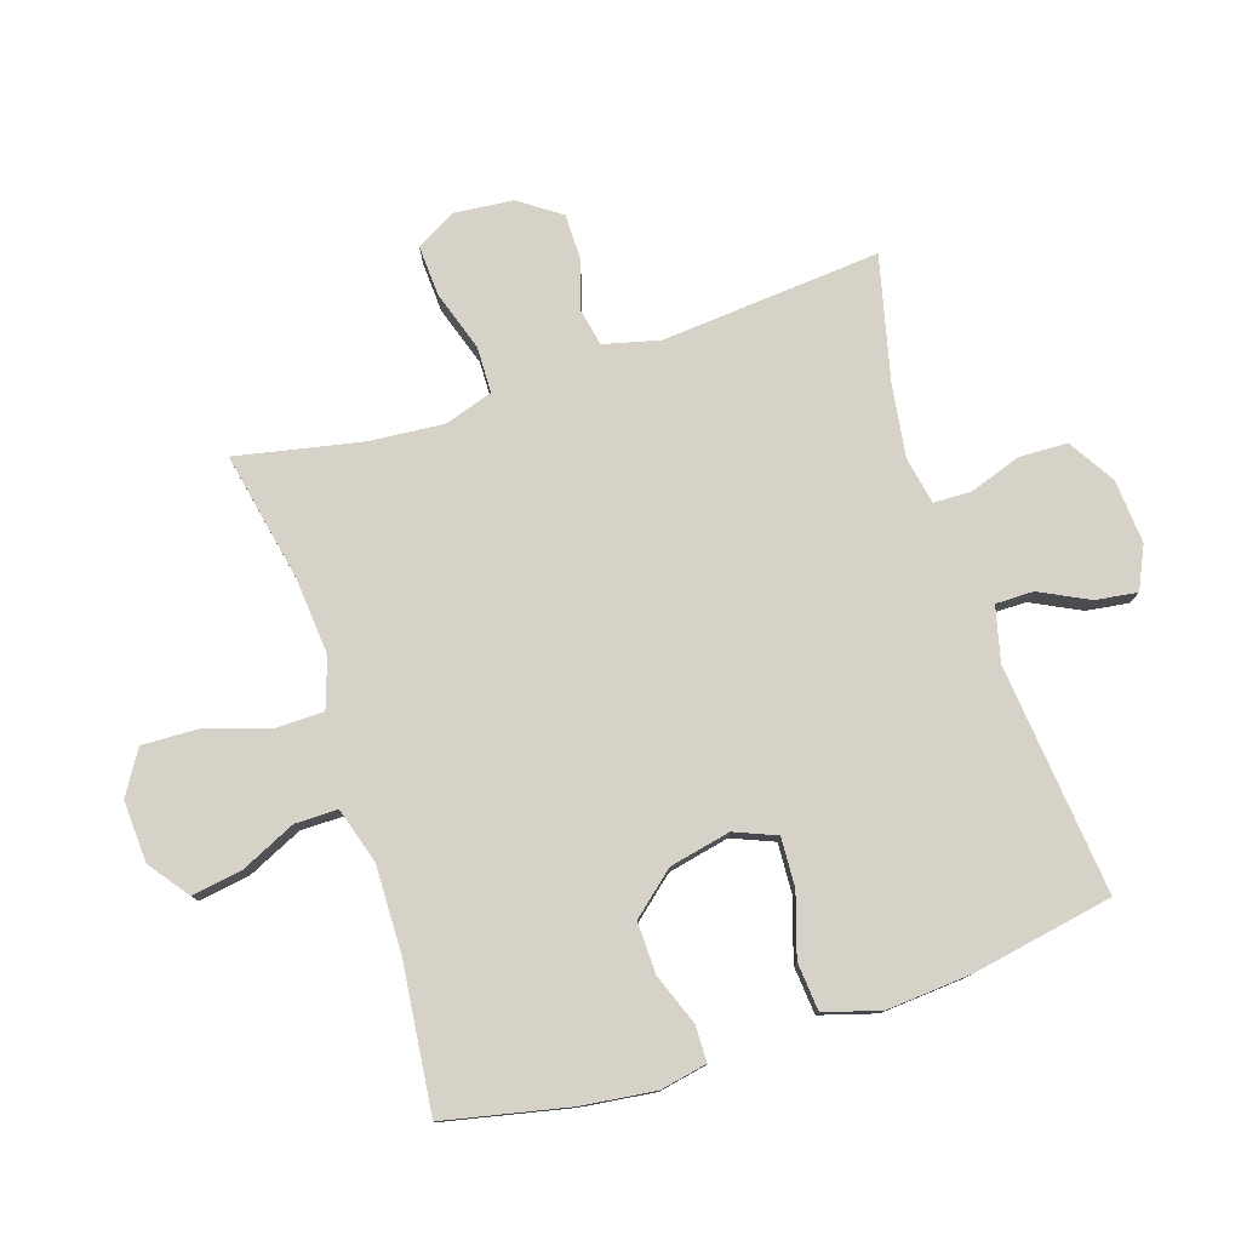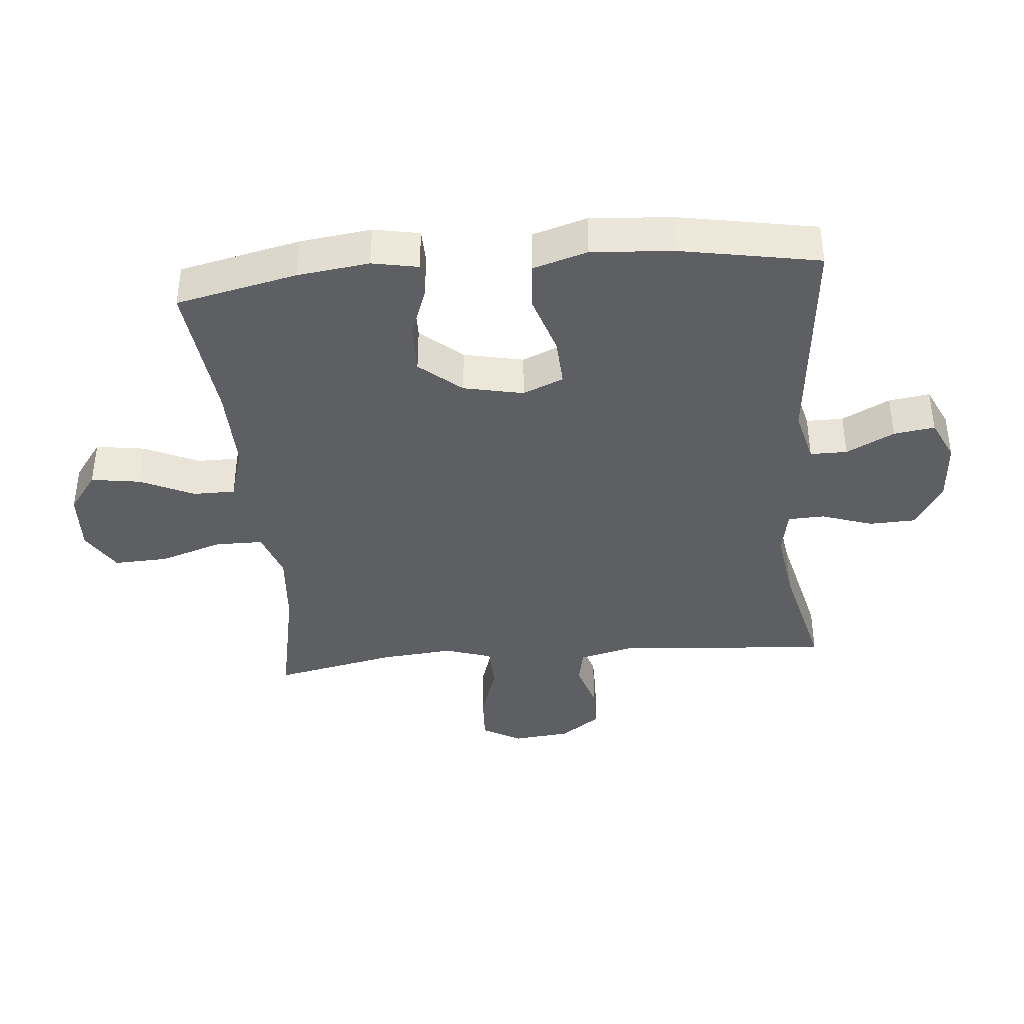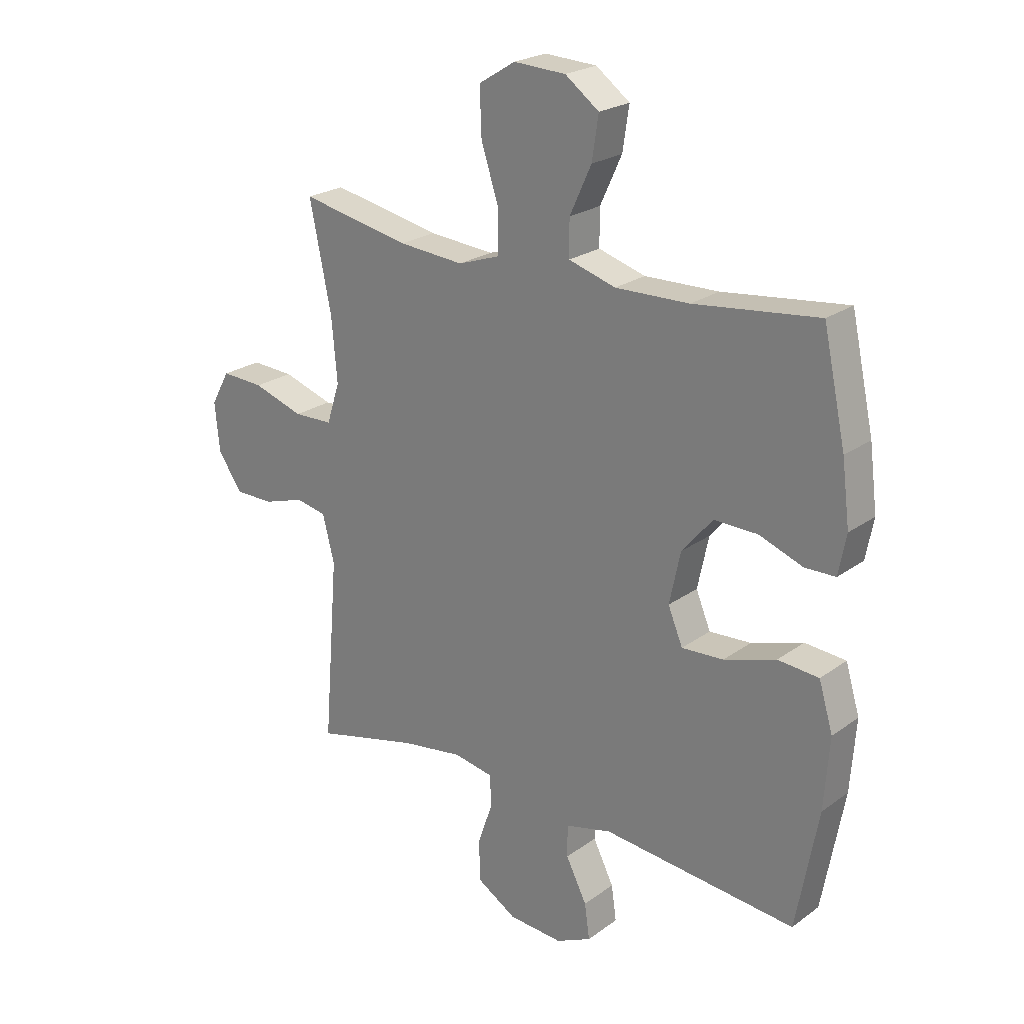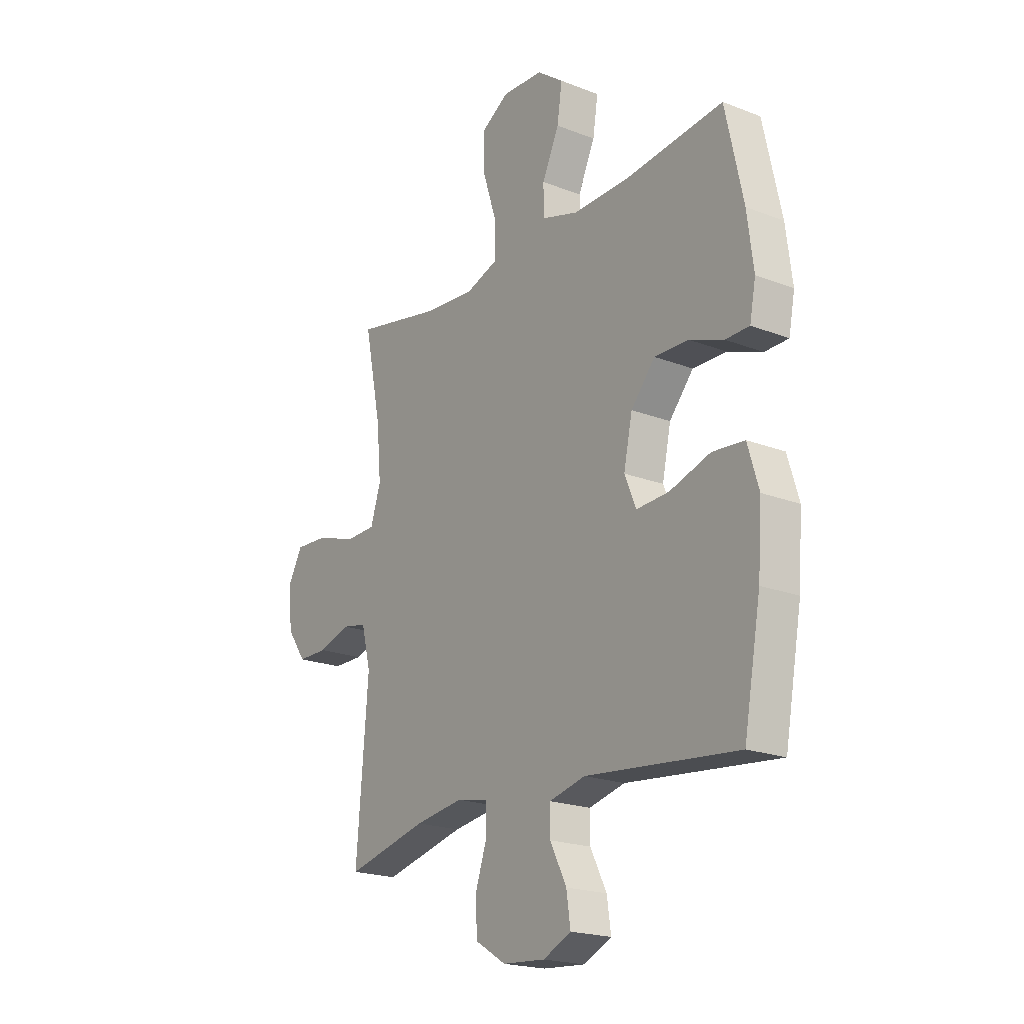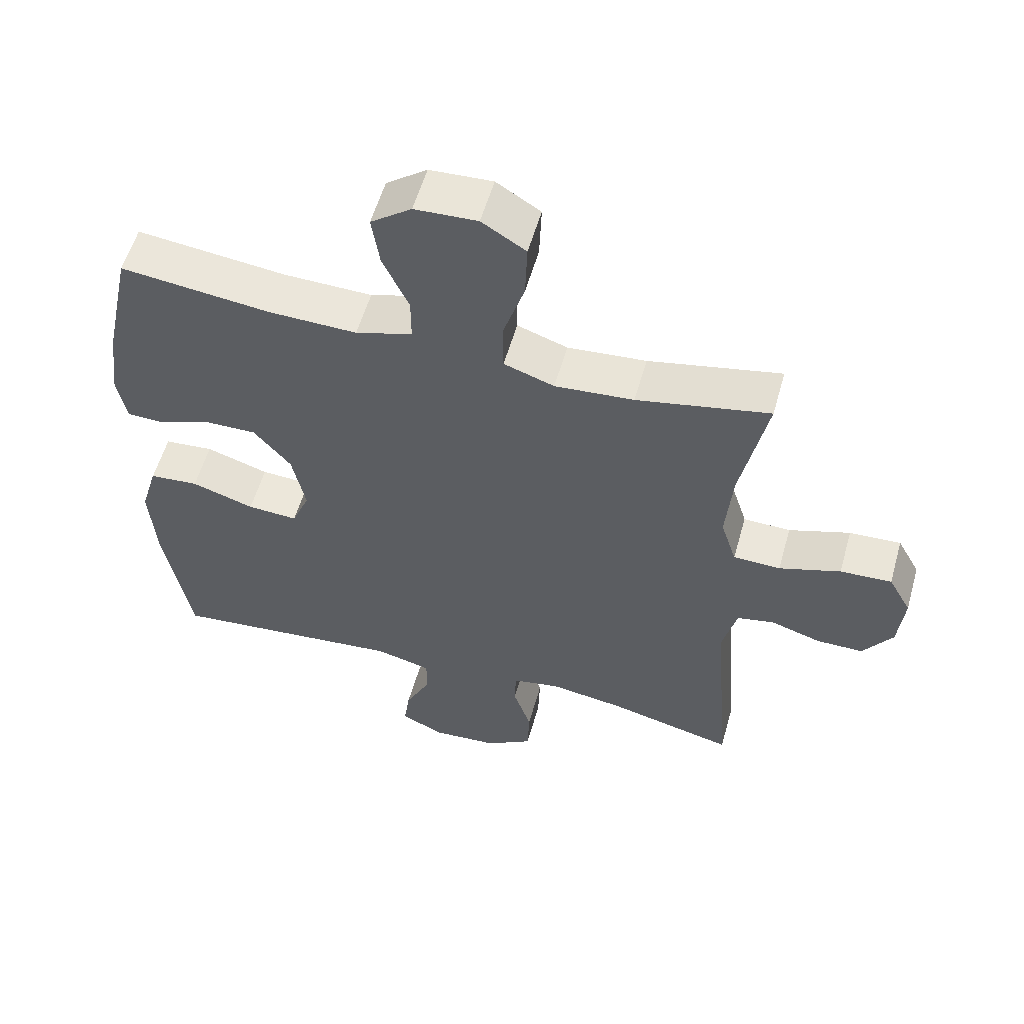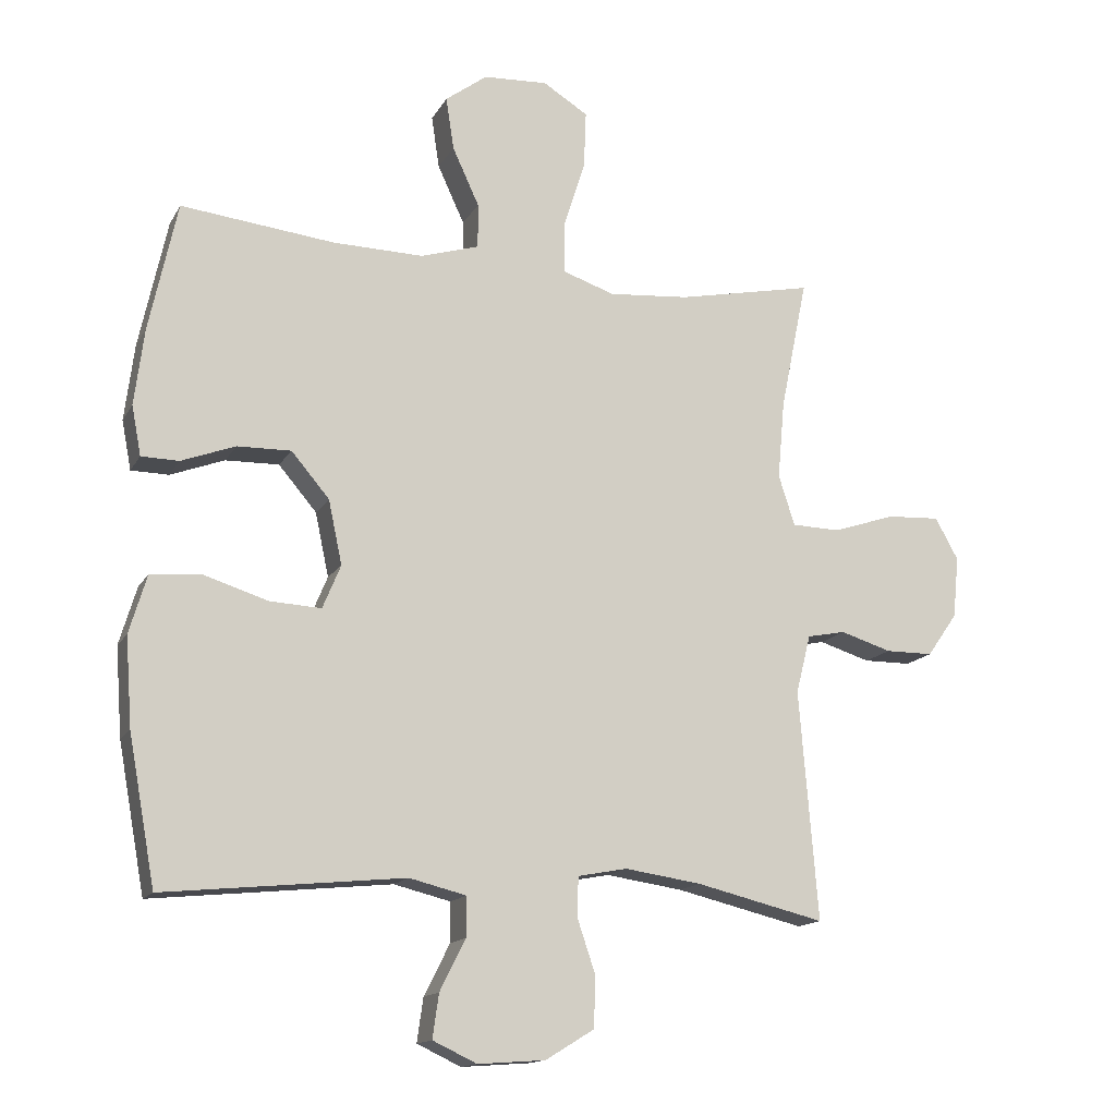
<metadata>
{"format":"obj","ext":"obj","renderer":"f3d","projection":"perspective","resolution":1024,"background":"white","views":[{"elev":78.4,"azim":71.9,"up":"+Y"},{"elev":-39.6,"azim":95.2,"up":"+Y"},{"elev":23.0,"azim":39.5,"up":"+Z"},{"elev":-20.3,"azim":54.6,"up":"+Z"},{"elev":56.1,"azim":-164.3,"up":"+Z"},{"elev":-14.5,"azim":160.1,"up":"+Z"}]}
</metadata>
<code>
o path136
v -0.2843 0.0375 -0.4624
v -0.1688 0.0375 -0.4453
v -0.09436 0.0375 -0.4593
v -0.09224 0.0375 -0.5183
v -0.1201 0.0375 -0.601
v -0.1174 0.0375 -0.6774
v -0.04415 0.0375 -0.7222
v 0.05725 0.0375 -0.7296
v 0.1238 0.0375 -0.6982
v 0.1143 0.0375 -0.6319
v 0.07533 0.0375 -0.5545
v 0.07523 0.0375 -0.4947
v 0.1613 0.0375 -0.4733
v 0.5235 0.0375 -0.5094
v 0.5643 0.0375 -0.2865
v 0.5741 0.0375 -0.1527
v 0.5477 0.0375 -0.06451
v 0.4715 0.0375 -0.05796
v 0.3745 0.0375 -0.08888
v 0.2966 0.0375 -0.09312
v 0.2692 0.0375 -0.02721
v 0.2898 0.0375 0.06955
v 0.3472 0.0375 0.1371
v 0.4282 0.0375 0.1356
v 0.5097 0.0375 0.1052
v 0.5664 0.0375 0.1063
v 0.5807 0.0375 0.1808
v 0.566 0.0375 0.2971
v 0.5235 0.0375 0.4925
v 0.292 0.0375 0.4661
v 0.1544 0.0375 0.463
v 0.0666 0.0375 0.4896
v 0.06662 0.0375 0.557
v 0.107 0.0375 0.6448
v 0.1191 0.0375 0.7243
v 0.05594 0.0375 0.771
v -0.04122 0.0375 0.7759
v -0.1092 0.0375 0.7338
v -0.106 0.0375 0.6467
v -0.07328 0.0375 0.5453
v -0.07401 0.0375 0.4676
v -0.1518 0.0375 0.441
v -0.2735 0.0375 0.451
v -0.4782 0.0375 0.4925
v -0.4377 0.0375 0.2943
v -0.4273 0.0375 0.1762
v -0.4517 0.0375 0.1001
v -0.5245 0.0375 0.09822
v -0.6191 0.0375 0.1292
v -0.6986 0.0375 0.1332
v -0.7336 0.0375 0.07021
v -0.7245 0.0375 -0.0224
v -0.6788 0.0375 -0.0876
v -0.607 0.0375 -0.0879
v -0.5302 0.0375 -0.06377
v -0.4722 0.0375 -0.07521
v -0.4501 0.0375 -0.1633
v -0.4782 0.0375 -0.5094
v -0.2843 -0.0375 -0.4624
v -0.1688 -0.0375 -0.4453
v -0.09436 -0.0375 -0.4593
v -0.09224 -0.0375 -0.5183
v -0.1201 -0.0375 -0.601
v -0.1174 -0.0375 -0.6774
v -0.04415 -0.0375 -0.7222
v 0.05725 -0.0375 -0.7296
v 0.1238 -0.0375 -0.6982
v 0.1143 -0.0375 -0.6319
v 0.07533 -0.0375 -0.5545
v 0.07523 -0.0375 -0.4947
v 0.1613 -0.0375 -0.4733
v 0.5235 -0.0375 -0.5094
v 0.5643 -0.0375 -0.2865
v 0.5741 -0.0375 -0.1527
v 0.5477 -0.0375 -0.06451
v 0.4715 -0.0375 -0.05796
v 0.3745 -0.0375 -0.08888
v 0.2966 -0.0375 -0.09312
v 0.2692 -0.0375 -0.02721
v 0.2898 -0.0375 0.06955
v 0.3472 -0.0375 0.1371
v 0.4282 -0.0375 0.1356
v 0.5097 -0.0375 0.1052
v 0.5664 -0.0375 0.1063
v 0.5807 -0.0375 0.1808
v 0.566 -0.0375 0.2971
v 0.5235 -0.0375 0.4925
v 0.292 -0.0375 0.4661
v 0.1544 -0.0375 0.463
v 0.0666 -0.0375 0.4896
v 0.06662 -0.0375 0.557
v 0.107 -0.0375 0.6448
v 0.1191 -0.0375 0.7243
v 0.05594 -0.0375 0.771
v -0.04122 -0.0375 0.7759
v -0.1092 -0.0375 0.7338
v -0.106 -0.0375 0.6467
v -0.07328 -0.0375 0.5453
v -0.07401 -0.0375 0.4676
v -0.1518 -0.0375 0.441
v -0.2735 -0.0375 0.451
v -0.4782 -0.0375 0.4925
v -0.4377 -0.0375 0.2943
v -0.4273 -0.0375 0.1762
v -0.4517 -0.0375 0.1001
v -0.5245 -0.0375 0.09822
v -0.6191 -0.0375 0.1292
v -0.6986 -0.0375 0.1332
v -0.7336 -0.0375 0.07021
v -0.7245 -0.0375 -0.0224
v -0.6788 -0.0375 -0.0876
v -0.607 -0.0375 -0.0879
v -0.5302 -0.0375 -0.06377
v -0.4722 -0.0375 -0.07521
v -0.4501 -0.0375 -0.1633
v -0.4782 -0.0375 -0.5094
v -0.6986 0.0375 0.1332
v -0.6986 0.0375 0.1332
v -0.7336 0.0375 0.07021
v -0.7245 0.0375 -0.0224
v -0.6788 0.0375 -0.0876
v -0.6191 0.0375 0.1292
v -0.607 0.0375 -0.0879
v -0.5245 0.0375 0.09822
v -0.5302 0.0375 -0.06377
v -0.4722 0.0375 -0.07521
v -0.4722 0.0375 -0.07521
v -0.4517 0.0375 0.1001
v -0.4517 0.0375 0.1001
v -0.4501 0.0375 -0.1633
v -0.4782 0.0375 0.4925
v -0.4782 0.0375 0.4925
v -0.4377 0.0375 0.2943
v -0.4782 0.0375 -0.5094
v -0.4782 0.0375 -0.5094
v -0.4273 0.0375 0.1762
v -0.2843 0.0375 -0.4624
v -0.2735 0.0375 0.451
v -0.1688 0.0375 -0.4453
v -0.1518 0.0375 0.441
v -0.09436 0.0375 -0.4593
v -0.09436 0.0375 -0.4593
v -0.07401 0.0375 0.4676
v -0.07401 0.0375 0.4676
v -0.09224 0.0375 -0.5183
v -0.1201 0.0375 -0.601
v -0.1174 0.0375 -0.6774
v -0.04415 0.0375 -0.7222
v -0.04122 0.0375 0.7759
v -0.1092 0.0375 0.7338
v -0.1092 0.0375 0.7338
v -0.106 0.0375 0.6467
v -0.07328 0.0375 0.5453
v 0.05725 0.0375 -0.7296
v 0.05594 0.0375 0.771
v 0.1191 0.0375 0.7243
v 0.1191 0.0375 0.7243
v 0.0666 0.0375 0.4896
v 0.0666 0.0375 0.4896
v 0.06662 0.0375 0.557
v 0.1238 0.0375 -0.6982
v 0.1238 0.0375 -0.6982
v 0.1544 0.0375 0.463
v 0.07533 0.0375 -0.5545
v 0.07523 0.0375 -0.4947
v 0.07523 0.0375 -0.4947
v 0.107 0.0375 0.6448
v 0.1613 0.0375 -0.4733
v 0.1143 0.0375 -0.6319
v 0.292 0.0375 0.4661
v 0.2692 0.0375 -0.02721
v 0.2898 0.0375 0.06955
v 0.2966 0.0375 -0.09312
v 0.2966 0.0375 -0.09312
v 0.3472 0.0375 0.1371
v 0.3745 0.0375 -0.08888
v 0.4282 0.0375 0.1356
v 0.4715 0.0375 -0.05796
v 0.5235 0.0375 0.4925
v 0.5235 0.0375 0.4925
v 0.5097 0.0375 0.1052
v 0.5477 0.0375 -0.06451
v 0.5477 0.0375 -0.06451
v 0.5235 0.0375 -0.5094
v 0.5235 0.0375 -0.5094
v 0.5664 0.0375 0.1063
v 0.5664 0.0375 0.1063
v 0.5643 0.0375 -0.2865
v 0.566 0.0375 0.2971
v 0.5741 0.0375 -0.1527
v 0.5807 0.0375 0.1808
v -0.6986 -0.0375 0.1332
v -0.6986 -0.0375 0.1332
v -0.7336 -0.0375 0.07021
v -0.7245 -0.0375 -0.0224
v -0.6788 -0.0375 -0.0876
v -0.6191 -0.0375 0.1292
v -0.607 -0.0375 -0.0879
v -0.5245 -0.0375 0.09822
v -0.5302 -0.0375 -0.06377
v -0.4722 -0.0375 -0.07521
v -0.4722 -0.0375 -0.07521
v -0.4517 -0.0375 0.1001
v -0.4517 -0.0375 0.1001
v -0.4501 -0.0375 -0.1633
v -0.4782 -0.0375 0.4925
v -0.4782 -0.0375 0.4925
v -0.4377 -0.0375 0.2943
v -0.4782 -0.0375 -0.5094
v -0.4782 -0.0375 -0.5094
v -0.4273 -0.0375 0.1762
v -0.2843 -0.0375 -0.4624
v -0.2735 -0.0375 0.451
v -0.1688 -0.0375 -0.4453
v -0.1518 -0.0375 0.441
v -0.09436 -0.0375 -0.4593
v -0.09436 -0.0375 -0.4593
v -0.07401 -0.0375 0.4676
v -0.07401 -0.0375 0.4676
v -0.09224 -0.0375 -0.5183
v -0.1201 -0.0375 -0.601
v -0.1174 -0.0375 -0.6774
v -0.04415 -0.0375 -0.7222
v -0.04122 -0.0375 0.7759
v -0.1092 -0.0375 0.7338
v -0.1092 -0.0375 0.7338
v -0.106 -0.0375 0.6467
v -0.07328 -0.0375 0.5453
v 0.05725 -0.0375 -0.7296
v 0.05594 -0.0375 0.771
v 0.1191 -0.0375 0.7243
v 0.1191 -0.0375 0.7243
v 0.0666 -0.0375 0.4896
v 0.0666 -0.0375 0.4896
v 0.06662 -0.0375 0.557
v 0.1238 -0.0375 -0.6982
v 0.1238 -0.0375 -0.6982
v 0.1544 -0.0375 0.463
v 0.07533 -0.0375 -0.5545
v 0.07523 -0.0375 -0.4947
v 0.07523 -0.0375 -0.4947
v 0.107 -0.0375 0.6448
v 0.1613 -0.0375 -0.4733
v 0.1143 -0.0375 -0.6319
v 0.292 -0.0375 0.4661
v 0.2692 -0.0375 -0.02721
v 0.2898 -0.0375 0.06955
v 0.2966 -0.0375 -0.09312
v 0.2966 -0.0375 -0.09312
v 0.3472 -0.0375 0.1371
v 0.3745 -0.0375 -0.08888
v 0.4282 -0.0375 0.1356
v 0.4715 -0.0375 -0.05796
v 0.5235 -0.0375 0.4925
v 0.5235 -0.0375 0.4925
v 0.5097 -0.0375 0.1052
v 0.5477 -0.0375 -0.06451
v 0.5477 -0.0375 -0.06451
v 0.5235 -0.0375 -0.5094
v 0.5235 -0.0375 -0.5094
v 0.5664 -0.0375 0.1063
v 0.5664 -0.0375 0.1063
v 0.5643 -0.0375 -0.2865
v 0.566 -0.0375 0.2971
v 0.5741 -0.0375 -0.1527
v 0.5807 -0.0375 0.1808
f 214 246 205
f 242 227 235
f 228 235 227
f 248 240 243
f 235 228 233
f 192 194 197
f 263 243 259
f 248 216 240
f 223 221 222
f 197 198 199
f 213 211 215
f 221 239 220
f 215 211 246
f 211 203 246
f 230 224 242
f 208 213 206
f 251 265 253
f 227 242 224
f 225 227 224
f 199 200 203
f 203 205 246
f 218 233 228
f 247 215 246
f 223 239 221
f 214 205 212
f 203 200 201
f 244 229 236
f 253 265 257
f 246 216 248
f 212 205 209
f 216 220 240
f 200 199 198
f 264 252 266
f 254 245 264
f 198 195 196
f 223 229 244
f 218 215 247
f 231 230 242
f 195 198 197
f 250 252 264
f 233 218 238
f 239 223 244
f 240 220 239
f 238 250 245
f 266 252 256
f 216 246 214
f 251 263 265
f 195 197 194
f 263 248 243
f 238 247 250
f 203 201 205
f 208 211 213
f 238 218 247
f 266 256 261
f 245 250 264
f 248 263 251
f 118 51 109 193
f 51 52 110 109
f 52 53 111 110
f 49 50 108 107
f 53 54 112 111
f 48 49 107 106
f 54 55 113 112
f 55 127 202 113
f 129 48 106 204
f 56 57 115 114
f 132 45 103 207
f 57 135 210 115
f 46 47 105 104
f 45 46 104 103
f 58 1 59 116
f 43 44 102 101
f 1 2 60 59
f 42 43 101 100
f 2 142 217 60
f 144 42 100 219
f 4 5 63 62
f 5 6 64 63
f 6 7 65 64
f 37 151 226 95
f 38 39 97 96
f 39 40 98 97
f 3 4 62 61
f 40 41 99 98
f 7 8 66 65
f 36 37 95 94
f 157 36 94 232
f 159 33 91 234
f 8 162 237 66
f 31 32 90 89
f 11 166 241 69
f 34 35 93 92
f 33 34 92 91
f 12 13 71 70
f 10 11 69 68
f 9 10 68 67
f 30 31 89 88
f 21 22 80 79
f 174 21 79 249
f 22 23 81 80
f 19 20 78 77
f 23 24 82 81
f 18 19 77 76
f 180 30 88 255
f 24 25 83 82
f 183 18 76 258
f 13 185 260 71
f 25 187 262 83
f 14 15 73 72
f 28 29 87 86
f 16 17 75 74
f 15 16 74 73
f 27 28 86 85
f 26 27 85 84
f 139 130 171
f 167 160 152
f 153 152 160
f 173 168 165
f 160 158 153
f 117 122 119
f 188 184 168
f 173 165 141
f 148 147 146
f 122 124 123
f 138 140 136
f 146 145 164
f 140 171 136
f 136 171 128
f 155 167 149
f 133 131 138
f 176 178 190
f 152 149 167
f 150 149 152
f 124 128 125
f 128 171 130
f 143 153 158
f 172 171 140
f 148 146 164
f 139 137 130
f 128 126 125
f 169 161 154
f 178 182 190
f 171 173 141
f 137 134 130
f 141 165 145
f 125 123 124
f 189 191 177
f 179 189 170
f 123 121 120
f 148 169 154
f 143 172 140
f 156 167 155
f 120 122 123
f 175 189 177
f 158 163 143
f 164 169 148
f 165 164 145
f 163 170 175
f 191 181 177
f 141 139 171
f 176 190 188
f 120 119 122
f 188 168 173
f 163 175 172
f 128 130 126
f 133 138 136
f 163 172 143
f 191 186 181
f 170 189 175
f 173 176 188

</code>
